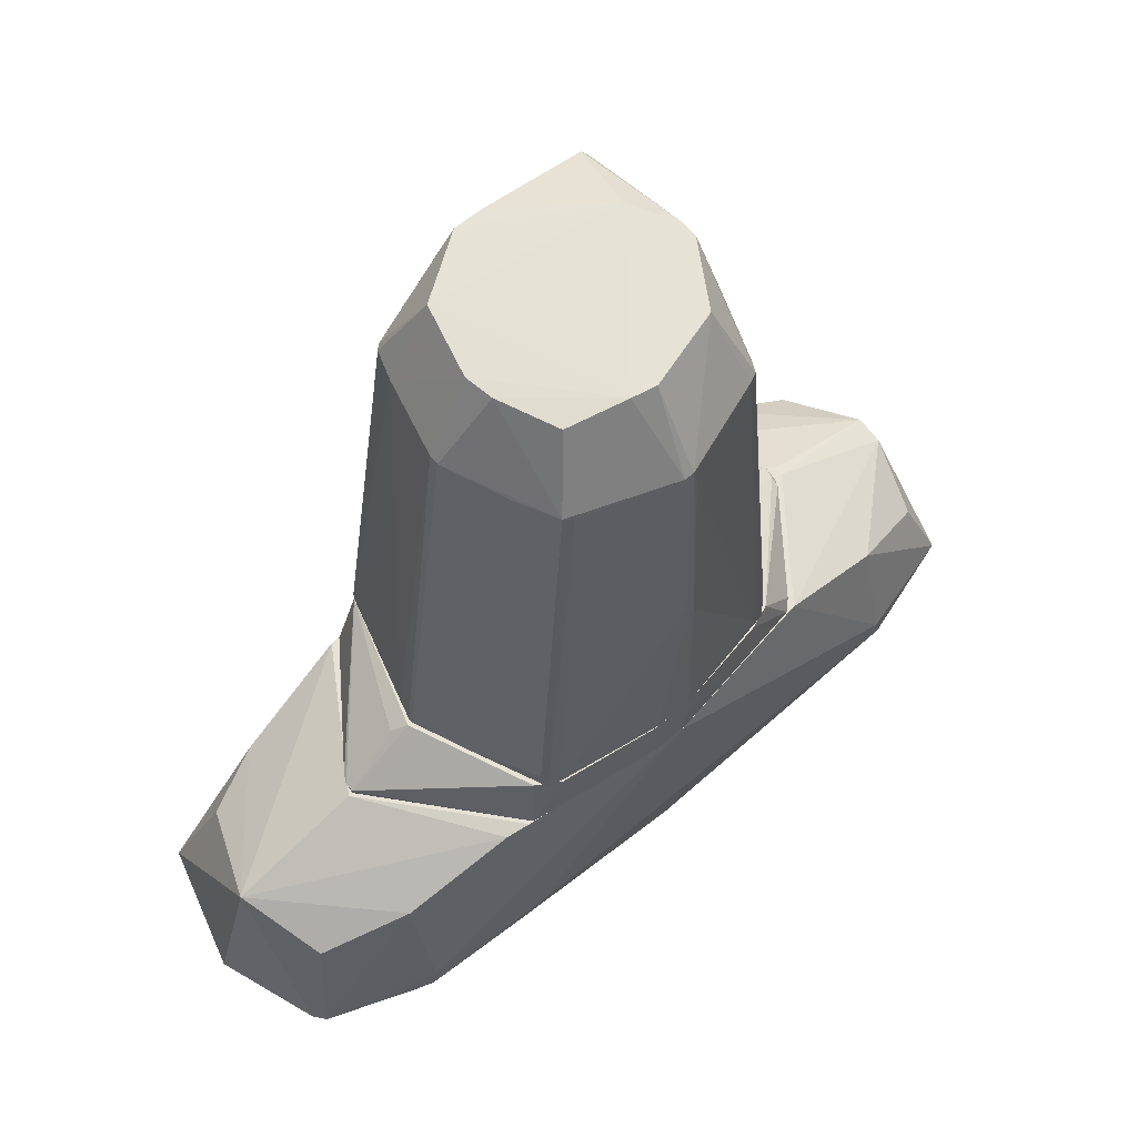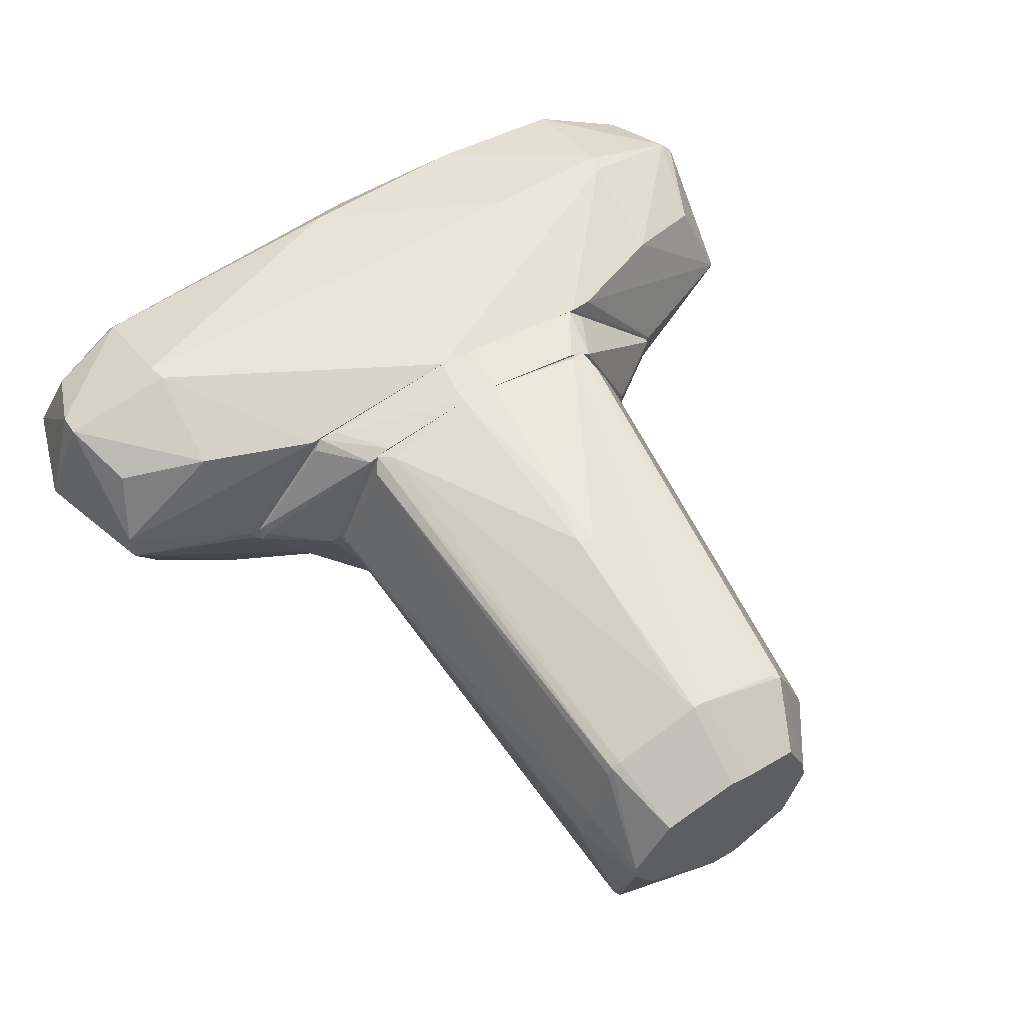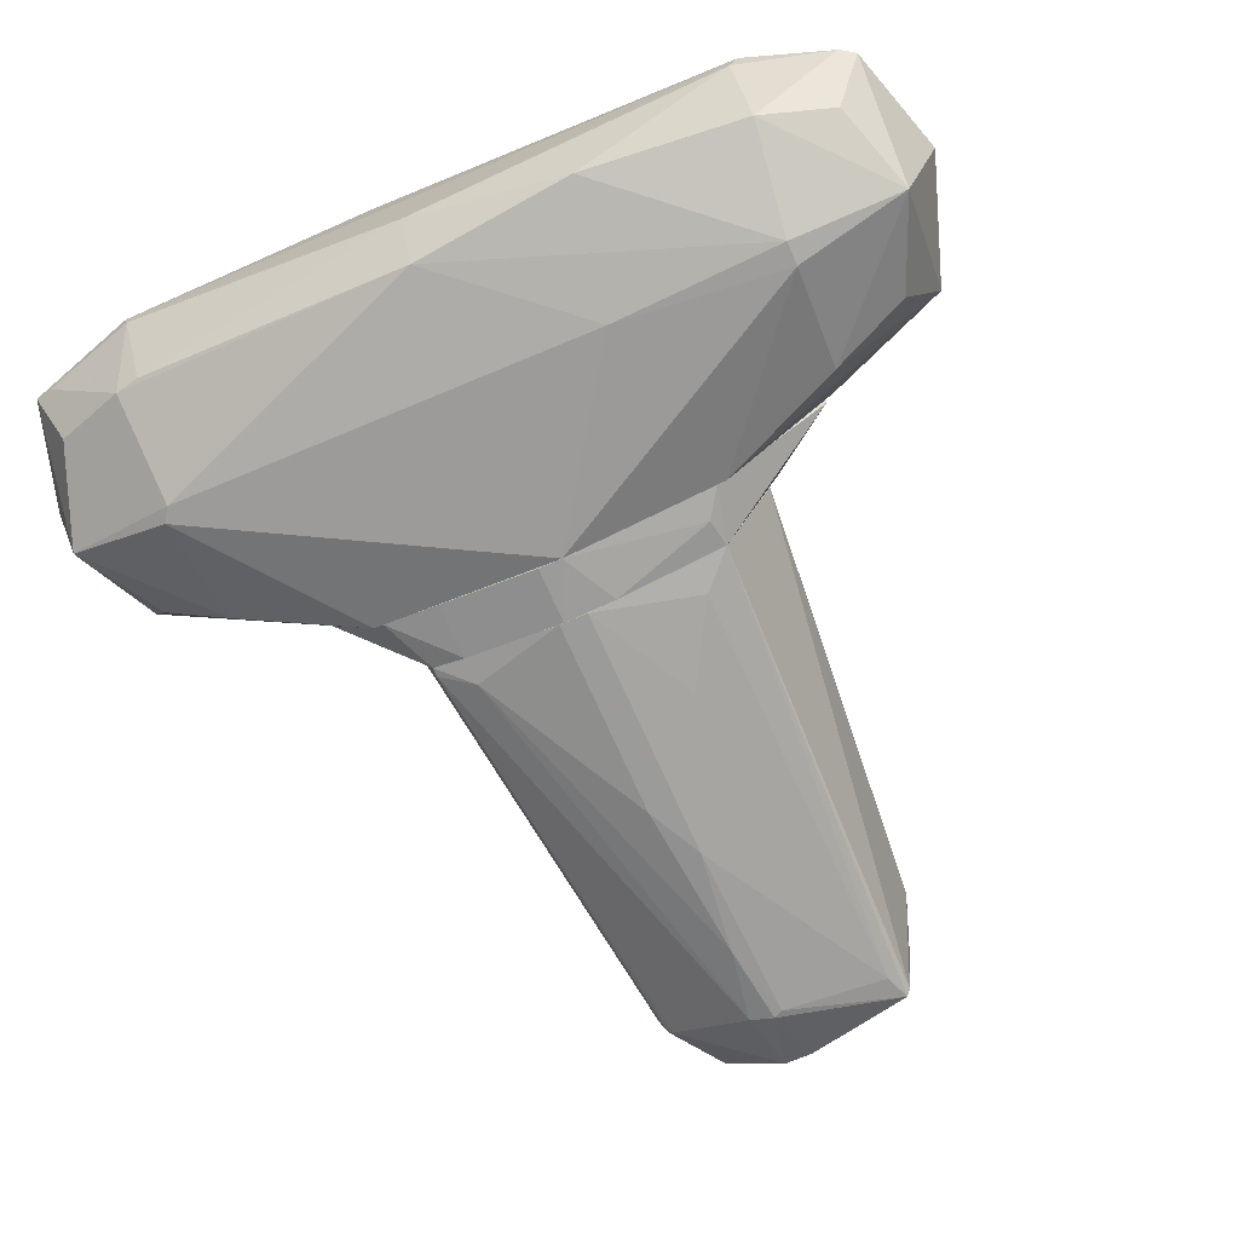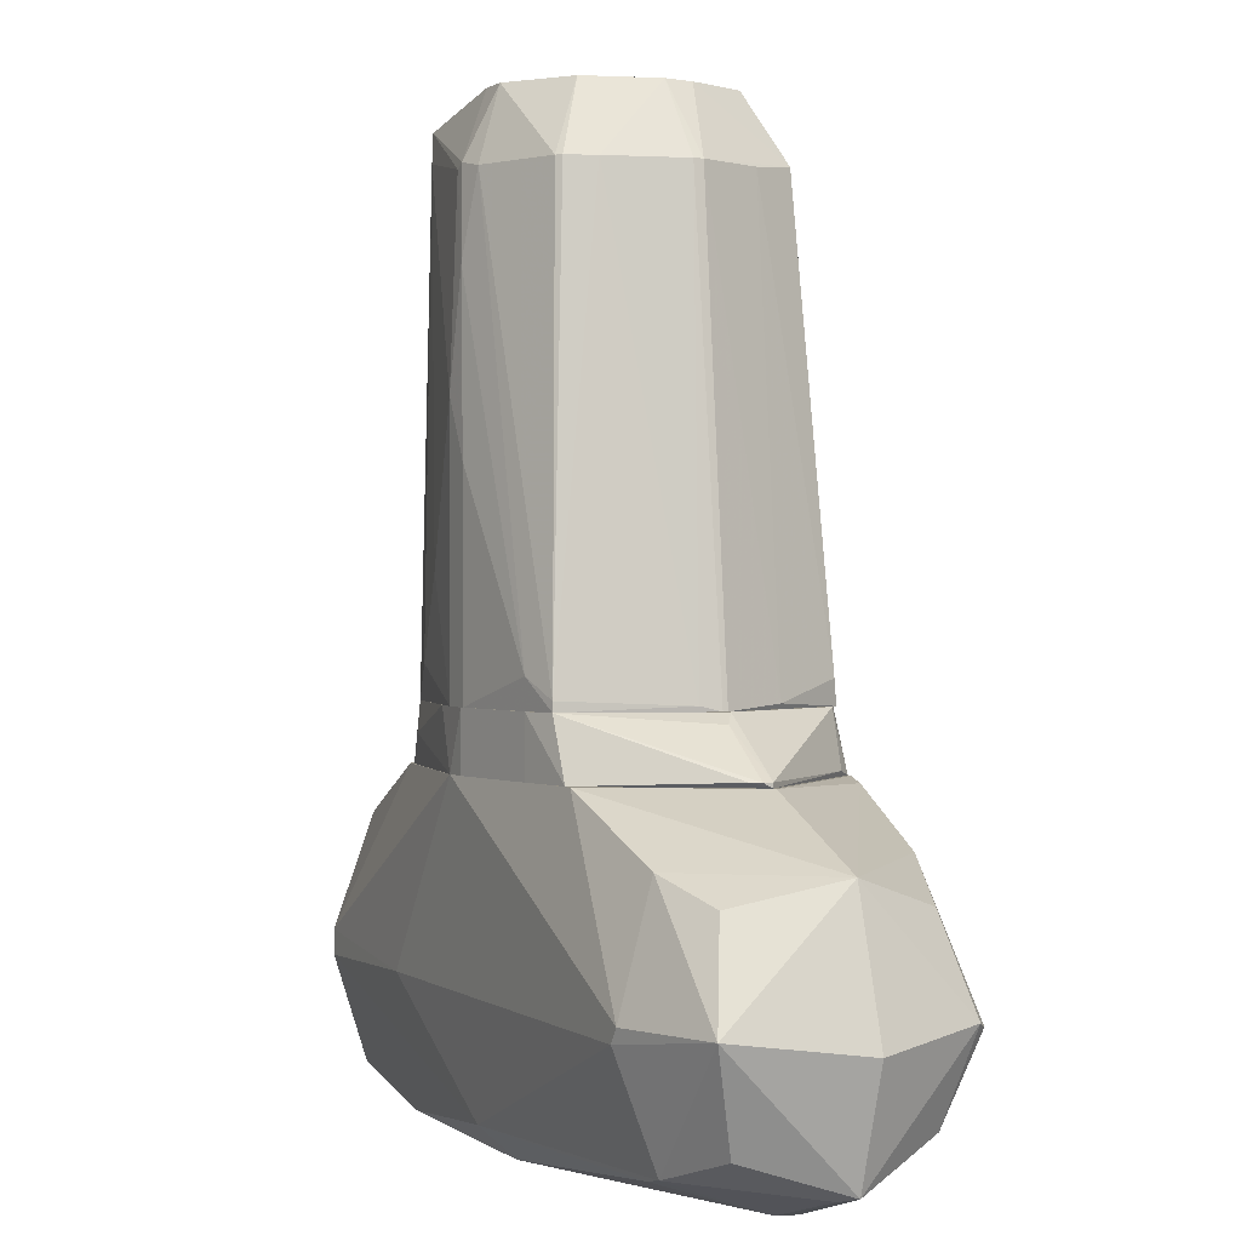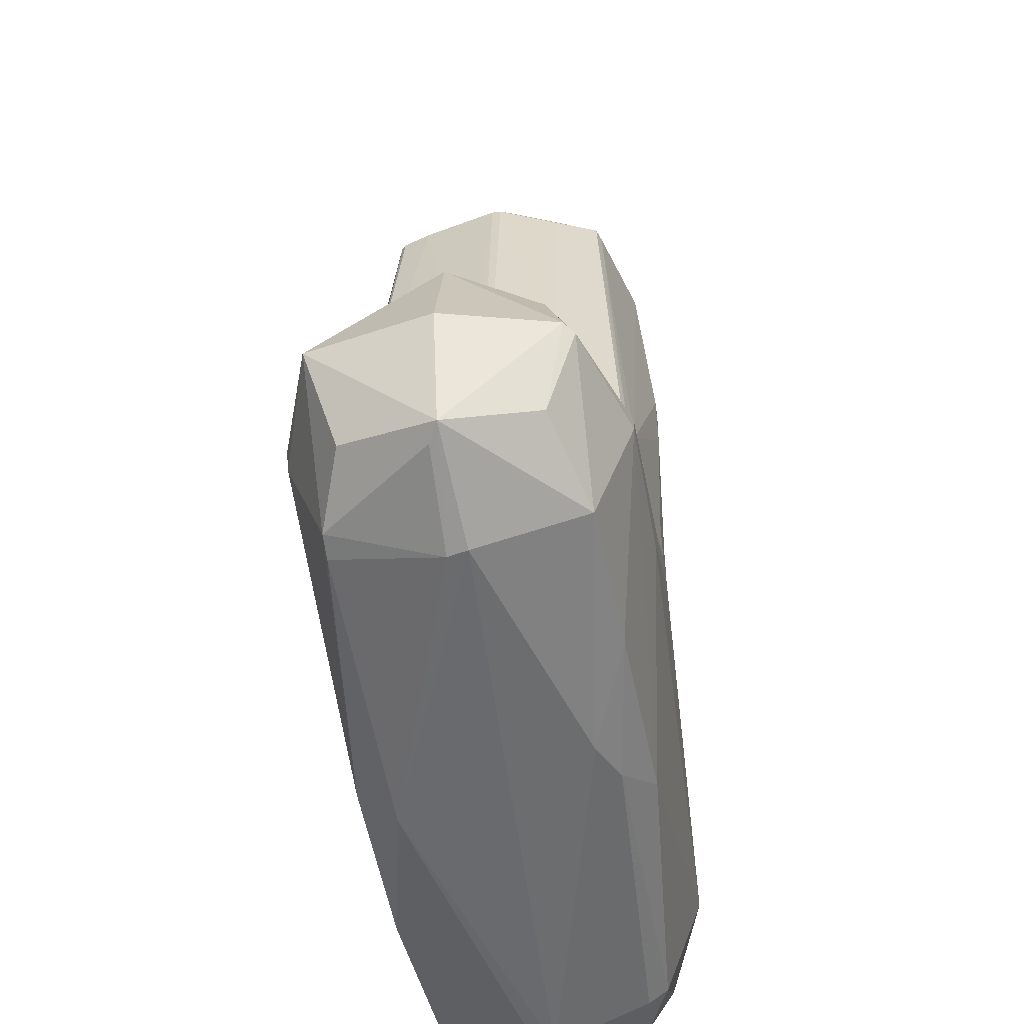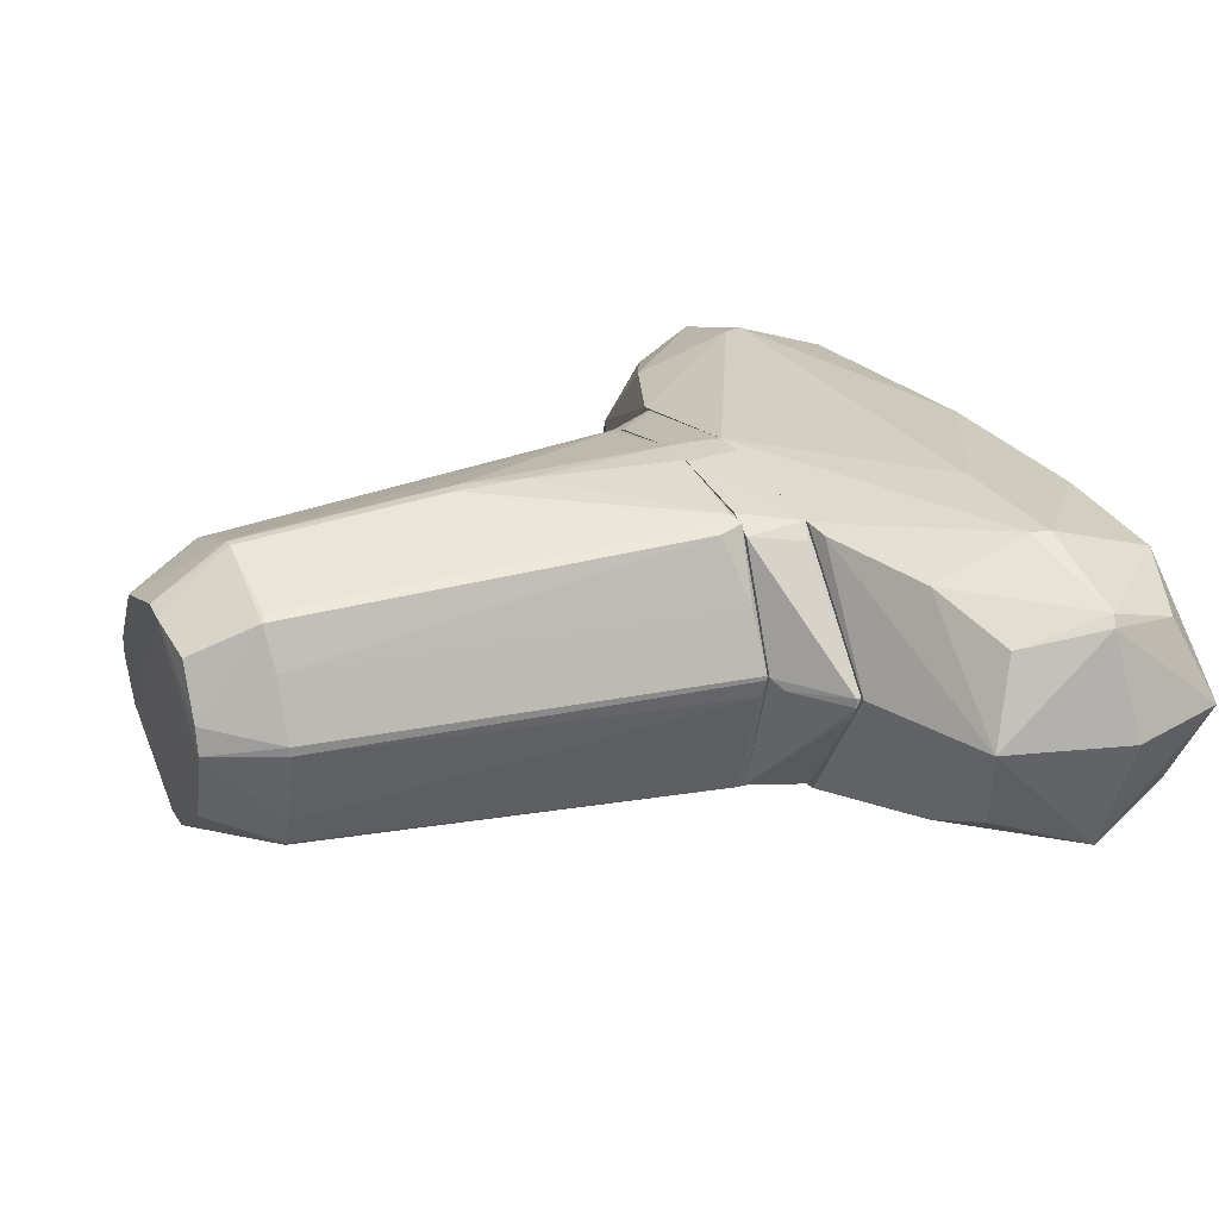
<metadata>
{"format":"obj","ext":"obj","renderer":"f3d","projection":"perspective","resolution":1024,"background":"white","views":[{"elev":63.4,"azim":-39.9,"up":"+Y"},{"elev":58.0,"azim":148.7,"up":"+Z"},{"elev":-69.6,"azim":23.6,"up":"+Z"},{"elev":0.7,"azim":-115.7,"up":"+Y"},{"elev":-53.2,"azim":-81.9,"up":"+Y"},{"elev":26.2,"azim":-115.3,"up":"+Z"}]}
</metadata>
<code>
o convex_0
v 1.263 0.252 0.0213
v -1.29 0.252 -0.0105
v -1.29 0.252 0.0213
v -0.07708 3.793 0.6275
v -0.01338 3.315 -0.9994
v -0.1091 0.252 1.042
v 0.01835 0.252 -1.063
v 0.8478 3.57 -0.8079
v 0.7521 3.283 0.7231
v -0.7471 3.282 -0.7121
v -0.6512 3.314 0.7549
v -1.034 0.252 -0.9037
v 0.9437 0.252 -0.8717
v 0.9117 0.252 0.8825
v -0.9065 0.252 0.9143
v 0.08231 3.283 0.9784
v -0.9385 3.282 0.05311
v -0.5238 3.761 -0.5208
v 0.8478 3.793 0.08491
v 1.007 3.315 0.0213
v -0.01338 1.815 1.074
v 0.01835 2.007 -1.063
v -0.1091 3.761 -0.8081
v -0.6195 3.761 0.1487
v 0.5927 3.793 0.4998
v 0.8161 3.602 -0.8397
v 0.9754 0.3481 0.8189
v -0.9385 0.4118 0.8825
v -0.1728 1.624 -1.063
v -0.1728 3.282 -0.9674
v 0.6884 3.793 -0.3294
v 0.7204 0.4756 -0.9355
v -0.8108 3.282 -0.5208
v 0.08231 1.752 1.074
v 0.146 0.252 1.042
v 1.263 0.2843 -0.01029
v -0.8108 0.4441 -0.9676
v -0.4598 3.761 0.5316
v 0.01835 3.283 0.9784
v 0.7521 3.41 -0.8717
v -0.7151 3.282 -0.7443
v -1.034 0.3162 -0.9037
v -0.8108 0.2843 0.9466
v -0.9385 3.282 -0.0105
v -0.1728 0.2524 -1.063
v 1.007 3.315 -0.04231
v -1.258 0.2843 -0.1381
v 0.9437 3.315 0.2125
v 0.8161 0.3481 0.9143
v -0.6512 3.761 -0.0421
v 0.08231 3.793 0.6593
v -0.7791 3.282 0.4678
v 0.6884 3.283 0.7549
v -0.5875 3.282 0.7869
v 0.08231 3.761 -0.8081
v -1.13 0.2843 0.4358
v -0.07708 2.74 -1.031
v 0.7841 3.283 0.6593
v 0.4013 1.018 -0.9994
v -0.01338 1.337 1.074
v 0.05033 3.283 -0.9994
v 0.8478 3.793 -0.04231
v 1.263 0.2843 0.0213
v 0.114 3.155 0.9784
f 49 53 64
f 3 2 1
f 3 1 6
f 1 2 7
f 7 2 12
f 1 7 13
f 6 1 14
f 3 6 15
f 2 3 17
f 17 11 24
f 19 4 25
f 9 19 25
f 8 13 26
f 14 1 27
f 9 14 27
f 15 11 28
f 22 7 29
f 23 5 30
f 18 4 31
f 4 19 31
f 23 18 31
f 13 7 32
f 18 10 33
f 16 21 34
f 6 14 35
f 1 13 36
f 13 8 36
f 4 24 38
f 24 11 38
f 21 16 39
f 4 38 39
f 38 11 39
f 26 13 40
f 13 32 40
f 10 18 41
f 18 23 41
f 23 30 41
f 41 30 42
f 33 10 42
f 37 12 42
f 30 37 42
f 10 41 42
f 15 6 43
f 21 39 43
f 2 17 44
f 7 12 45
f 29 7 45
f 12 37 45
f 37 29 45
f 19 20 46
f 36 8 46
f 20 36 46
f 12 2 47
f 42 12 47
f 33 42 47
f 2 44 47
f 44 33 47
f 20 19 48
f 35 14 49
f 34 35 49
f 4 18 50
f 24 4 50
f 17 24 50
f 18 33 50
f 44 17 50
f 33 44 50
f 25 4 51
f 16 25 51
f 4 39 51
f 39 16 51
f 11 17 52
f 28 11 52
f 14 9 53
f 25 16 53
f 9 25 53
f 49 14 53
f 11 15 54
f 39 11 54
f 15 43 54
f 43 39 54
f 5 23 55
f 26 5 55
f 23 31 55
f 31 26 55
f 3 15 56
f 17 3 56
f 15 28 56
f 52 17 56
f 28 52 56
f 22 29 57
f 30 5 57
f 29 37 57
f 37 30 57
f 19 9 58
f 9 27 58
f 48 19 58
f 27 48 58
f 7 22 59
f 32 7 59
f 22 40 59
f 40 32 59
f 34 21 60
f 6 35 60
f 35 34 60
f 43 6 60
f 21 43 60
f 5 26 61
f 40 22 61
f 26 40 61
f 57 5 61
f 22 57 61
f 8 26 62
f 31 19 62
f 26 31 62
f 46 8 62
f 19 46 62
f 27 1 63
f 1 36 63
f 36 20 63
f 20 48 63
f 48 27 63
f 16 34 64
f 34 49 64
f 53 16 64
o convex_1
v -2.629 -2.141 -0.07424
v 1.869 -0.1312 0.05314
v 1.869 -0.1312 -0.01055
v 2.698 -2.109 -0.04229
v -1.098 -1.279 1.042
v -1.257 -0.1312 -0.9037
v 1.997 -1.375 -1.031
v -1.226 -0.1631 0.8825
v 2.762 -1.216 0.7869
v -1.895 -2.109 -0.7759
v -0.1089 -2.204 0.6913
v -2.725 -0.5139 -0.01055
v -2.693 -1.311 0.755
v -2.087 -1.279 -1.031
v 1.007 -2.204 -0.8717
v 2.507 -0.6736 -0.5846
v 0.1142 -0.1312 1.042
v 0.01852 -0.1312 -1.063
v 2.06 -1.981 0.7548
v -2.757 -1.279 -0.8078
v -1.991 -2.077 0.7548
v -2.023 -2.332 0.05314
v 2.124 -2.3 -0.01055
v 2.028 -1.279 1.01
v 2.73 -0.5139 0.1488
v 1.263 -0.1312 0.8508
v 2.762 -1.311 -0.7441
v 2.092 -2.077 -0.7759
v 0.1776 -2.013 0.8828
v 1.103 -0.1312 -0.8717
v -2.98 -1.375 -0.01055
v -0.04489 -2.332 -0.6802
v 3.018 -1.311 0.02119
v -1.991 -1.311 1.01
v -1.831 -0.1312 0.02119
v -0.0766 -2.109 -0.9354
v -1.959 -0.482 0.7869
v -2.757 -2.109 -0.01055
v -2.47 -0.6734 -0.6485
v 0.8475 -1.343 -1.063
v 2.028 -0.4501 0.7869
v 2.73 -0.482 -0.04229
v -2.534 -1.917 -0.6165
v 2.602 -1.853 0.5635
v 1.997 -1.216 -1.031
v -0.396 -2.268 0.5635
v -2.534 -0.7055 0.5635
v 2.794 -2.045 -0.04229
v 1.964 -0.482 -0.7759
v -2.565 -1.853 0.5635
v 2.06 -2.077 0.6274
v -1.066 -2.109 0.8187
v 2.571 -1.885 -0.5846
v -2.023 -1.375 -1.031
v -2.757 -1.279 0.6911
v 1.997 -1.152 1.01
v -2.055 -0.5139 -0.808
v 2.602 -0.7371 0.6274
v -1.991 -2.332 -0.07424
v 2.762 -1.375 0.755
v -1.959 -1.184 1.01
v -2.055 -2.077 -0.7761
v 2.06 -2.3 -0.1379
v -1.066 -0.1312 0.9145
f 72 125 128
f 66 67 70
f 66 70 81
f 70 67 82
f 78 70 82
f 81 69 88
f 66 81 90
f 89 66 90
f 79 71 92
f 71 91 92
f 75 83 93
f 88 69 93
f 83 88 93
f 82 67 94
f 76 84 95
f 87 86 96
f 89 73 97
f 77 85 98
f 93 69 98
f 76 72 99
f 70 76 99
f 81 70 99
f 71 79 100
f 96 74 100
f 79 96 100
f 72 76 101
f 86 85 102
f 95 84 102
f 84 76 103
f 71 100 104
f 89 90 105
f 67 66 106
f 66 89 106
f 91 80 106
f 94 67 106
f 89 97 106
f 97 91 106
f 65 102 107
f 102 84 107
f 91 71 109
f 82 94 109
f 104 82 109
f 71 104 109
f 85 86 110
f 87 75 110
f 86 87 110
f 101 76 111
f 77 101 111
f 91 97 112
f 108 68 112
f 80 91 113
f 106 80 113
f 94 106 113
f 91 109 113
f 109 94 113
f 85 77 114
f 102 85 114
f 83 75 115
f 87 68 115
f 75 87 115
f 68 108 115
f 108 83 115
f 75 93 116
f 98 85 116
f 93 98 116
f 110 75 116
f 85 110 116
f 68 92 117
f 92 91 117
f 112 68 117
f 91 112 117
f 78 82 118
f 84 78 118
f 82 104 118
f 104 100 118
f 76 95 119
f 95 102 119
f 111 76 119
f 77 111 119
f 114 77 119
f 102 114 119
f 81 88 120
f 88 73 120
f 90 81 120
f 73 105 120
f 105 90 120
f 76 70 121
f 70 78 121
f 78 84 121
f 103 76 121
f 84 103 121
f 73 89 122
f 105 73 122
f 89 105 122
f 74 96 123
f 96 86 123
f 102 65 123
f 86 102 123
f 73 88 124
f 88 83 124
f 97 73 124
f 83 108 124
f 112 97 124
f 108 112 124
f 69 81 125
f 77 98 125
f 98 69 125
f 72 101 125
f 101 77 125
f 100 74 126
f 65 107 126
f 107 84 126
f 84 118 126
f 118 100 126
f 123 65 126
f 74 123 126
f 68 87 127
f 79 92 127
f 92 68 127
f 96 79 127
f 87 96 127
f 99 72 128
f 81 99 128
f 125 81 128
o convex_2
v 0.1458 0.0925 1.042
v -0.1411 -0.1308 -1.063
v -0.8105 -0.1308 -0.9675
v -0.1411 0.252 -1.063
v 1.805 -0.1308 0.05314
v -1.8 -0.1308 0.02119
v -0.9704 0.252 0.8508
v 1.295 0.252 0.05314
v -1.034 -0.1308 0.9145
v -1.034 0.252 -0.9039
v 0.9437 0.252 -0.8717
v 1.199 -0.1308 0.8508
v 0.9755 0.252 0.8508
v 1.039 -0.1308 -0.8717
v -1.321 0.252 0.02119
v -1.193 -0.1308 -0.9039
v -0.1411 0.252 1.042
v -0.109 -0.1308 1.042
v 1.805 -0.09889 -0.04229
v -1.8 -0.09889 -0.04209
v 0.2097 0.252 -1.031
v 1.773 -0.09889 0.1168
v -0.8105 0.252 0.9464
v 0.816 0.252 0.9145
v 0.01809 -0.1308 -1.063
v -1.8 -0.09889 0.02119
v 1.358 0.2201 -0.01055
v -0.8105 0.252 -0.9675
v 0.1141 -0.1308 1.042
v 1.262 -0.09889 0.7867
v -1.417 0.1882 -0.04209
v -1.13 -0.09889 0.8189
v 1.773 -0.06696 0.05314
v 0.1458 0.252 1.042
v 0.9116 0.06061 -0.9037
v 1.071 -0.09889 0.8825
v -1.768 -0.09889 -0.106
f 148 138 165
f 130 131 132
f 131 130 133
f 131 133 134
f 132 135 136
f 134 133 137
f 135 132 138
f 132 136 139
f 137 133 140
f 136 135 141
f 133 130 142
f 135 138 143
f 131 134 144
f 141 135 145
f 137 140 146
f 129 145 146
f 145 137 146
f 133 142 147
f 142 139 147
f 132 139 149
f 140 133 150
f 135 137 151
f 137 145 151
f 145 135 151
f 140 141 152
f 141 145 152
f 130 132 153
f 142 130 153
f 132 149 153
f 135 143 154
f 148 134 154
f 139 136 155
f 147 139 155
f 132 131 156
f 138 132 156
f 131 144 156
f 144 138 156
f 129 146 157
f 146 140 157
f 141 140 158
f 140 150 158
f 150 141 158
f 143 138 159
f 138 148 159
f 154 143 159
f 148 154 159
f 134 137 160
f 137 135 160
f 154 134 160
f 135 154 160
f 136 141 161
f 133 147 161
f 150 133 161
f 141 150 161
f 155 136 161
f 147 155 161
f 145 129 162
f 152 145 162
f 139 142 163
f 149 139 163
f 142 153 163
f 153 149 163
f 140 152 164
f 129 157 164
f 157 140 164
f 162 129 164
f 152 162 164
f 144 134 165
f 138 144 165
f 134 148 165

</code>
